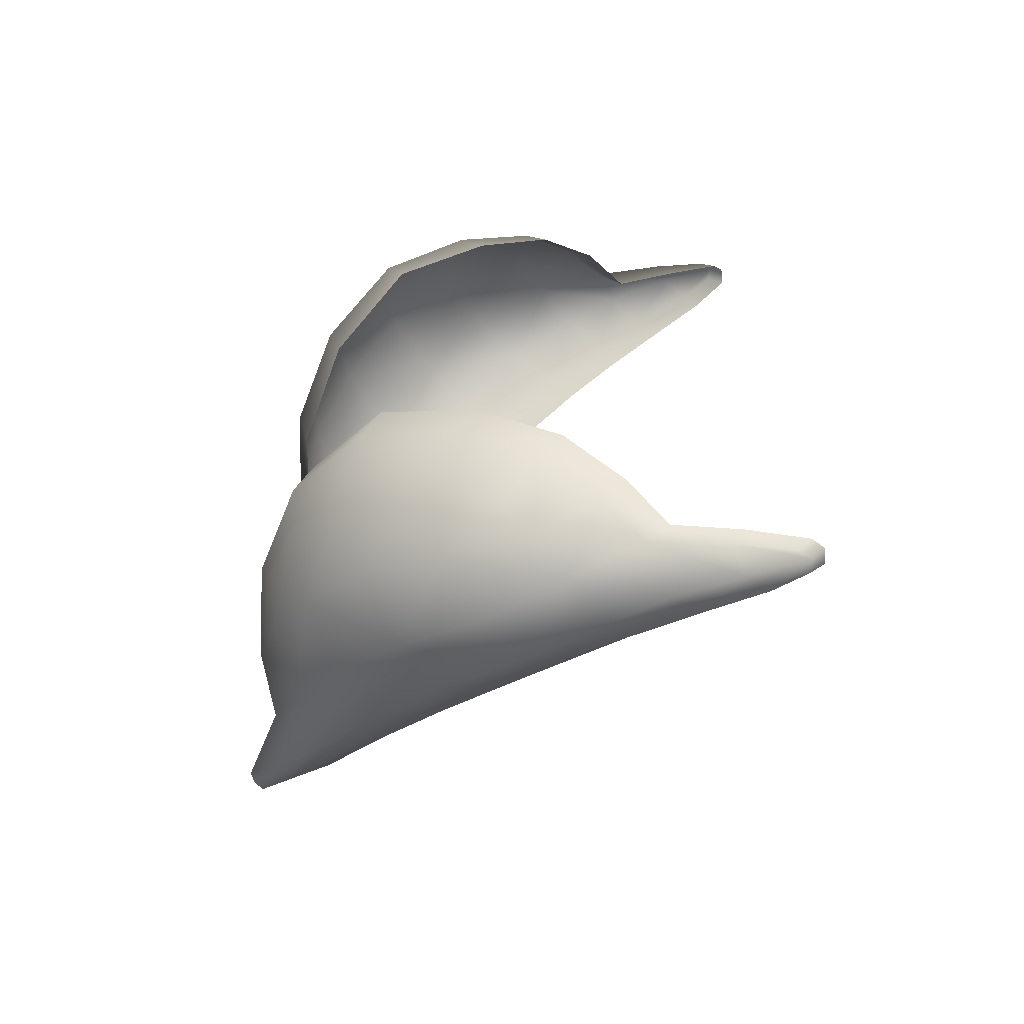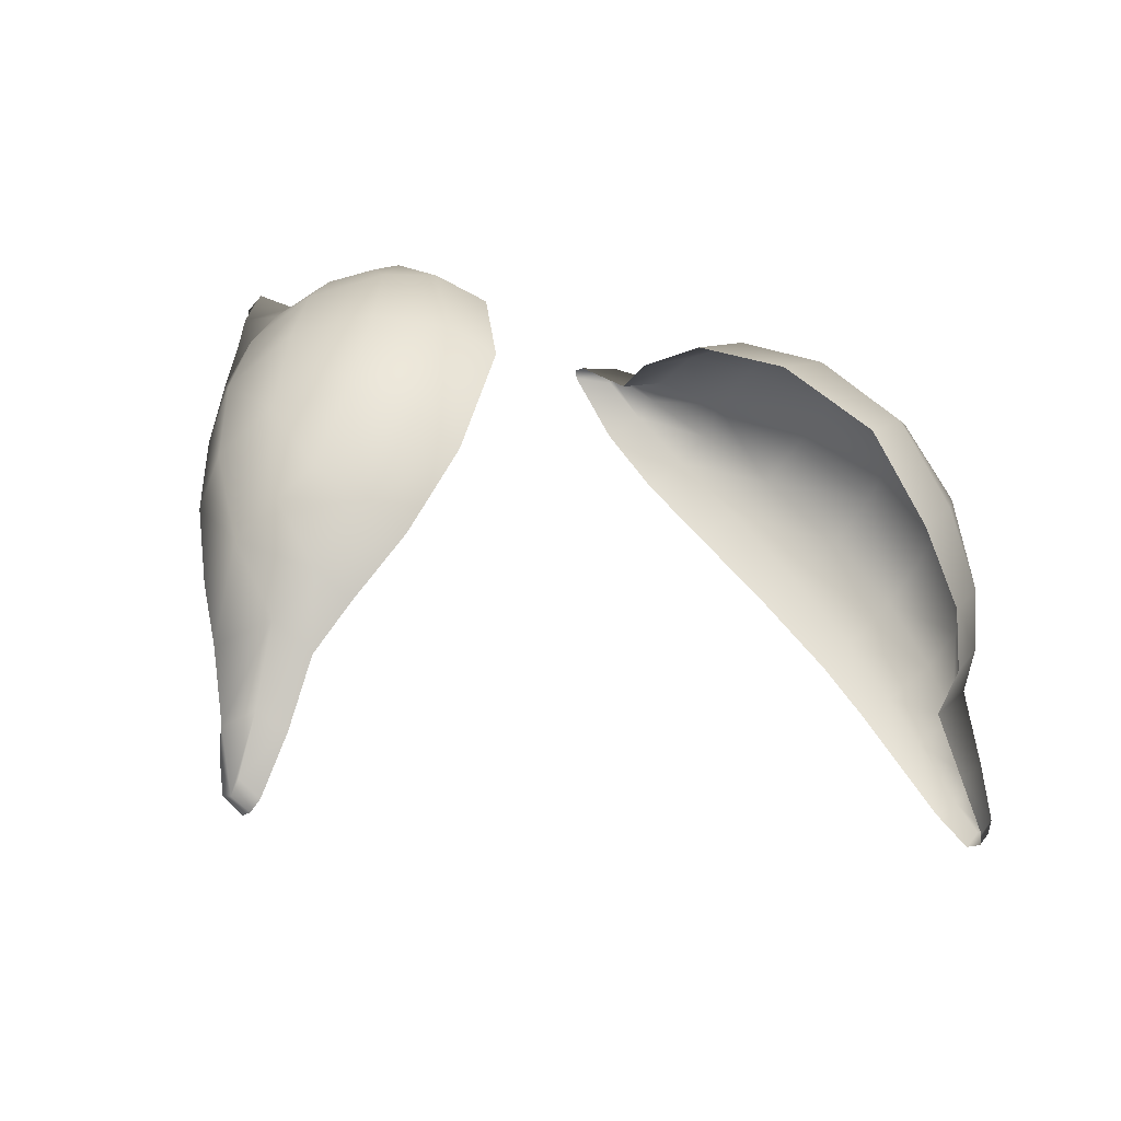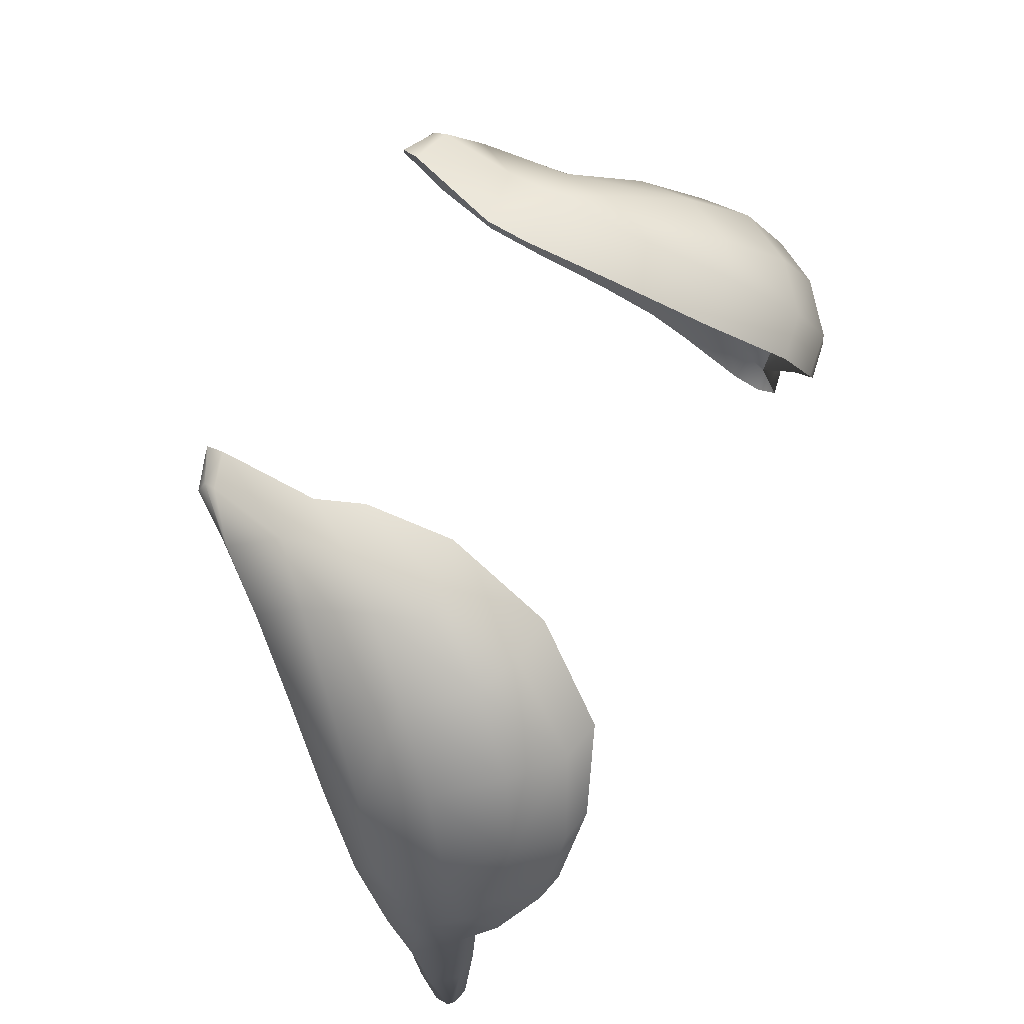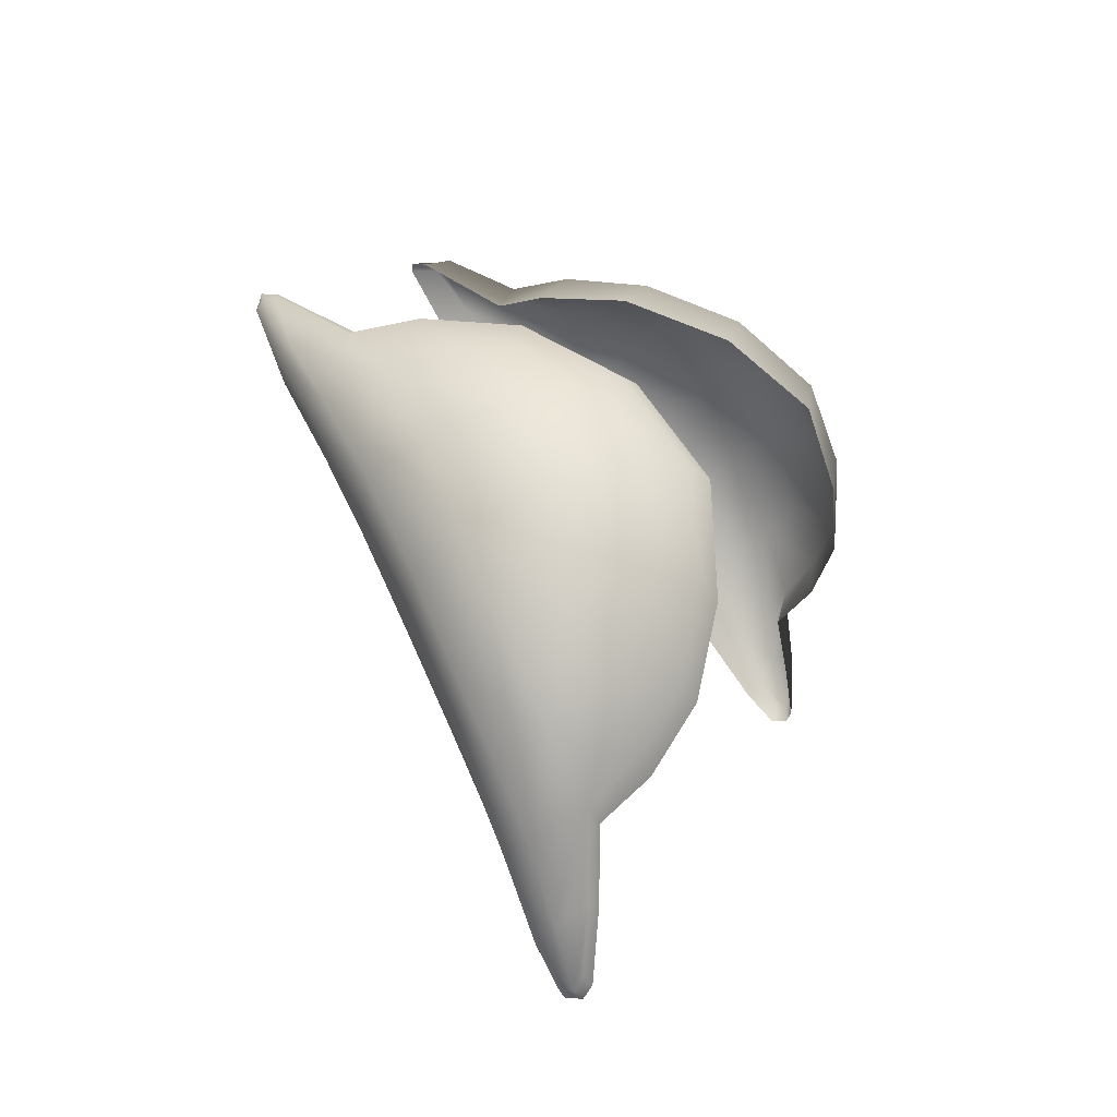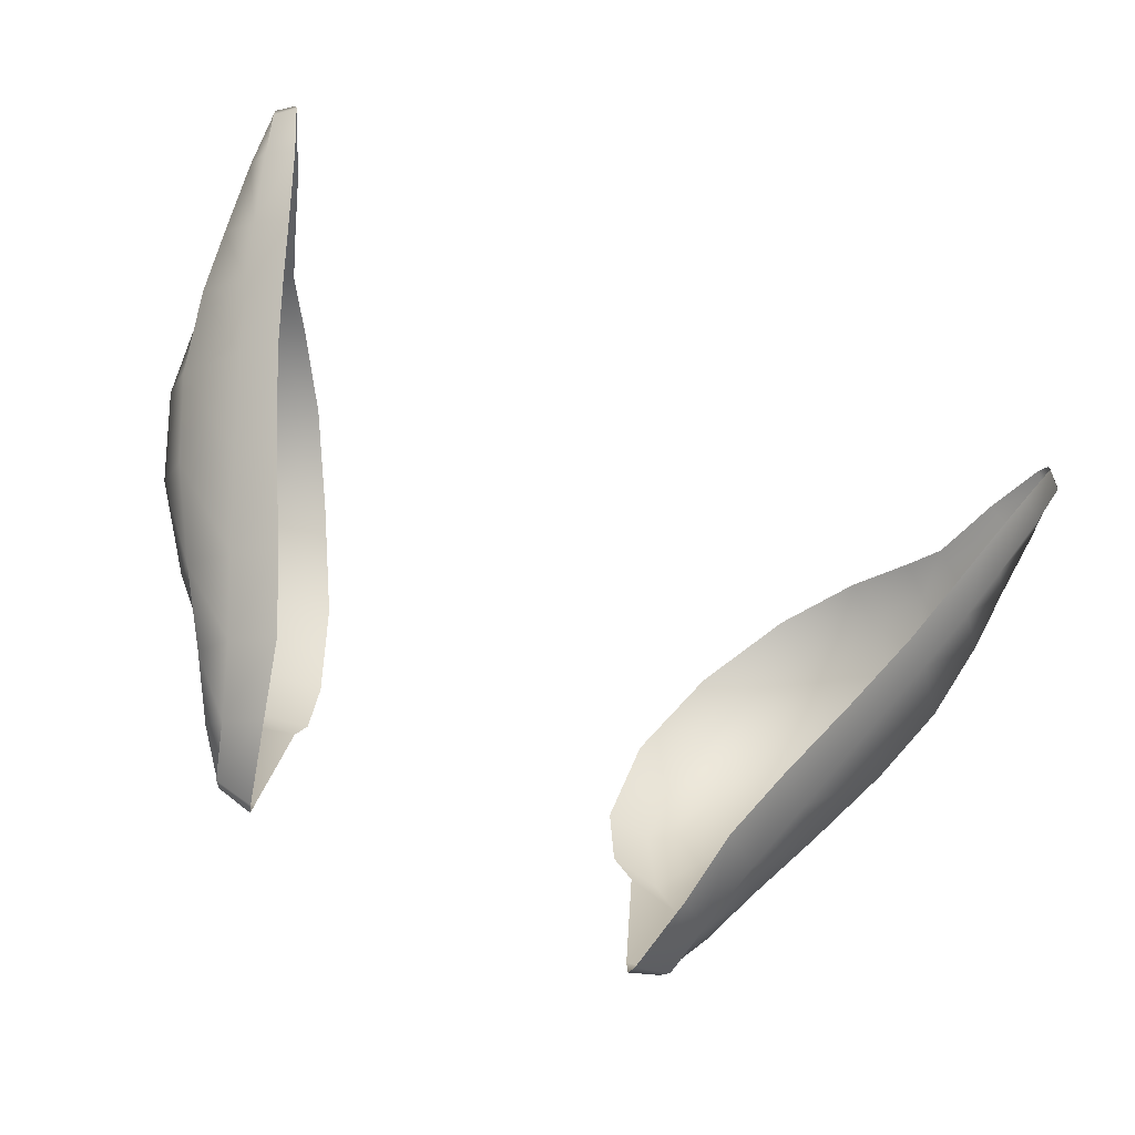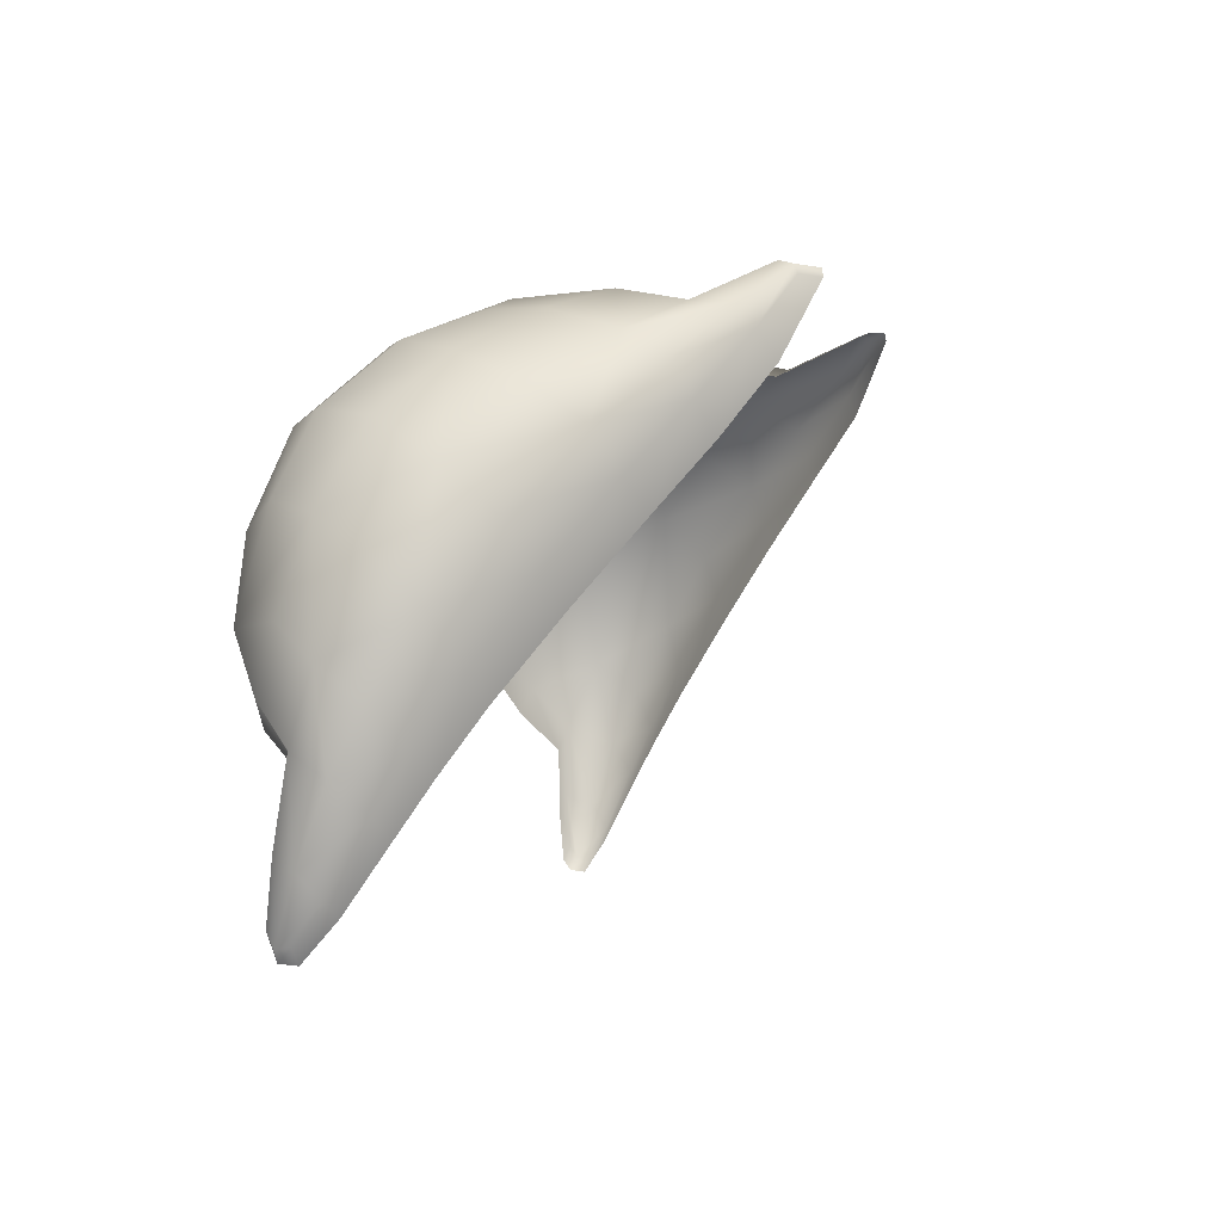
<metadata>
{"format":"obj","ext":"obj","renderer":"f3d","projection":"perspective","resolution":1024,"background":"white","views":[{"elev":23.3,"azim":89.5,"up":"+Y"},{"elev":-10.0,"azim":141.9,"up":"+Z"},{"elev":61.8,"azim":116.7,"up":"+Z"},{"elev":11.7,"azim":106.7,"up":"+Z"},{"elev":-68.8,"azim":154.1,"up":"+Y"},{"elev":-1.3,"azim":-76.3,"up":"+Z"}]}
</metadata>
<code>
g pm0676_15_Eye5Skin
v 0.08772 0.9768 0.4838
v 0.0926 0.9848 0.499
v 0.08504 0.986 0.4932
v 0.07724 0.9931 0.5064
v 0.08518 0.9922 0.5117
v 0.06603 0.9945 0.5242
v 0.0969 0.9769 0.49
v 0.1017 0.9705 0.5054
v 0.09783 0.9793 0.5128
v 0.1008 0.9782 0.4721
v 0.09363 0.9782 0.4686
v 0.104 0.978 0.4591
v 0.09957 0.9787 0.4556
v 0.1046 0.9764 0.456
v 0.1008 0.9771 0.4531
v 0.1047 0.9725 0.4692
v 0.1045 0.9732 0.4563
v 0.1002 0.9733 0.4527
v 0.1025 0.9682 0.4639
v 0.09642 0.9672 0.4607
v 0.09817 0.9608 0.4784
v 0.09132 0.9595 0.4737
v 0.1037 0.9671 0.485
v 0.09443 0.9546 0.4897
v 0.08692 0.9527 0.4852
v 0.1026 0.9606 0.4981
v 0.08896 0.9467 0.5038
v 0.08174 0.9444 0.4978
v 0.09891 0.9511 0.5149
v 0.0811 0.9353 0.5214
v 0.07303 0.9322 0.5151
v 0.07256 0.9222 0.5392
v 0.06337 0.919 0.5327
v 0.09121 0.9402 0.5315
v 0.09294 0.9509 0.5412
v 0.1001 0.9604 0.5241
v 0.09563 0.9729 0.5319
v 0.06528 0.9105 0.5537
v 0.05602 0.9079 0.5471
v 0.08013 0.9265 0.548
v 0.05944 0.9 0.5671
v 0.05144 0.8971 0.5617
v 0.09271 0.984 0.5189
v 0.08598 0.9847 0.5349
v 0.08702 0.9653 0.5499
v 0.07002 0.9138 0.5609
v 0.06619 0.9239 0.5669
v 0.08035 0.9381 0.5559
v 0.07572 0.9533 0.5627
v 0.05544 0.8929 0.5775
v 0.0466 0.8896 0.578
v 0.05399 0.894 0.5796
v 0.0459 0.8899 0.5799
v 0.04548 0.8936 0.5798
v 0.06214 0.9032 0.5714
v 0.05445 0.8968 0.5803
v 0.05575 0.9135 0.5733
v 0.0426 0.9139 0.5702
v 0.05287 0.9283 0.5764
v 0.03967 0.9258 0.5728
v 0.06237 0.9396 0.5718
v 0.05079 0.9495 0.5754
v 0.03887 0.9471 0.5727
v 0.04343 0.9718 0.5633
v 0.0585 0.9518 0.5724
v 0.06596 0.9665 0.5662
v 0.05609 0.9717 0.5666
v 0.0649 0.9884 0.5503
v 0.054 0.9899 0.5462
v 0.07659 0.9791 0.5526
v 0.07549 0.9936 0.53
v -0.08772 0.9768 0.4838
v -0.08505 0.986 0.4932
v -0.0926 0.9848 0.499
v -0.07724 0.993 0.5064
v -0.0852 0.992 0.5116
v -0.06599 0.9944 0.5243
v -0.09688 0.9769 0.49
v -0.1017 0.9705 0.5054
v -0.09783 0.9792 0.5128
v -0.1008 0.9782 0.4721
v -0.09363 0.9782 0.4686
v -0.104 0.978 0.4591
v -0.09957 0.9786 0.4556
v -0.1046 0.9764 0.456
v -0.1008 0.9771 0.4531
v -0.1047 0.9725 0.4692
v -0.1045 0.9732 0.4563
v -0.1002 0.9733 0.4527
v -0.1025 0.9682 0.4639
v -0.09643 0.9672 0.4607
v -0.09818 0.9608 0.4784
v -0.09134 0.9595 0.4737
v -0.1037 0.9671 0.485
v -0.09444 0.9546 0.4897
v -0.08694 0.9526 0.4852
v -0.1026 0.9606 0.4981
v -0.08896 0.9467 0.5038
v -0.08176 0.9444 0.4978
v -0.09891 0.9511 0.5149
v -0.0811 0.9353 0.5214
v -0.07305 0.9322 0.5151
v -0.07256 0.9222 0.5392
v -0.06338 0.919 0.5327
v -0.0912 0.9402 0.5315
v -0.09292 0.9509 0.5412
v -0.1001 0.9604 0.5241
v -0.09563 0.9729 0.5319
v -0.06528 0.9105 0.5537
v -0.05599 0.9079 0.5471
v -0.08012 0.9265 0.548
v -0.05944 0.9 0.5671
v -0.05144 0.8971 0.5617
v -0.09271 0.9838 0.5189
v -0.08598 0.9847 0.5349
v -0.08697 0.9653 0.5499
v -0.07002 0.9138 0.5609
v -0.06618 0.9239 0.5669
v -0.08033 0.9381 0.5559
v -0.07571 0.9533 0.5627
v -0.05544 0.8929 0.5775
v -0.0466 0.8896 0.578
v -0.05399 0.894 0.5796
v -0.0459 0.8899 0.5799
v -0.0455 0.8935 0.5798
v -0.06214 0.9032 0.5714
v -0.05445 0.8968 0.5803
v -0.05575 0.9135 0.5733
v -0.0426 0.9139 0.5702
v -0.05287 0.9283 0.5764
v -0.03966 0.9258 0.5728
v -0.06237 0.9396 0.5718
v -0.05079 0.9495 0.5754
v -0.03887 0.9471 0.5727
v -0.04343 0.9718 0.5633
v -0.0585 0.9518 0.5724
v -0.06595 0.9665 0.5662
v -0.05609 0.9717 0.5666
v -0.06483 0.9884 0.5504
v -0.054 0.9898 0.5461
v -0.07659 0.9791 0.5526
v -0.07547 0.9935 0.53
g pm0676_15_Eye5Skin_0
f 3 2 1
f 3 4 2
f 4 5 2
f 4 6 5
f 2 7 1
f 8 7 2
f 9 2 5
f 9 8 2
f 7 10 1
f 10 11 1
f 10 12 11
f 12 13 11
f 13 12 14
f 14 12 10
f 15 13 14
f 16 10 7
f 16 14 10
f 15 14 17
f 18 15 17
f 19 17 14
f 18 17 19
f 16 19 14
f 20 18 19
f 20 19 21
f 21 19 16
f 22 20 21
f 23 16 7
f 23 21 16
f 23 7 8
f 21 24 22
f 24 21 23
f 24 25 22
f 26 24 23
f 26 23 8
f 24 27 25
f 24 26 27
f 27 28 25
f 26 29 27
f 26 8 29
f 27 30 28
f 30 27 29
f 30 31 28
f 30 32 31
f 32 33 31
f 34 30 29
f 30 34 32
f 34 29 35
f 8 36 29
f 29 36 35
f 37 36 8
f 35 36 37
f 9 37 8
f 32 38 33
f 38 39 33
f 34 40 32
f 34 35 40
f 38 32 40
f 38 41 39
f 41 42 39
f 9 43 37
f 43 9 5
f 43 44 37
f 43 5 44
f 45 35 37
f 45 37 44
f 46 38 40
f 38 46 41
f 46 40 47
f 35 48 40
f 40 48 47
f 49 48 35
f 45 49 35
f 47 48 49
f 41 50 42
f 50 51 42
f 51 50 52
f 52 50 41
f 53 51 52
f 53 52 54
f 46 55 41
f 55 52 41
f 46 47 55
f 52 56 54
f 56 52 55
f 54 56 57
f 57 56 55
f 47 57 55
f 58 54 57
f 58 57 59
f 59 57 47
f 60 58 59
f 61 59 47
f 61 47 49
f 60 59 62
f 63 60 62
f 63 62 64
f 61 65 59
f 65 62 59
f 65 61 66
f 61 49 66
f 65 66 62
f 62 67 64
f 66 67 62
f 64 67 68
f 68 67 66
f 69 64 68
f 69 68 6
f 70 66 49
f 70 68 66
f 45 70 49
f 70 45 44
f 70 44 68
f 68 71 6
f 44 71 68
f 6 71 5
f 5 71 44
f 74 73 72
f 75 73 74
f 76 75 74
f 77 75 76
f 78 74 72
f 78 79 74
f 74 80 76
f 79 80 74
f 81 78 72
f 82 81 72
f 83 81 82
f 84 83 82
f 83 84 85
f 83 85 81
f 84 86 85
f 81 87 78
f 85 87 81
f 85 86 88
f 86 89 88
f 88 90 85
f 88 89 90
f 90 87 85
f 89 91 90
f 90 91 92
f 90 92 87
f 91 93 92
f 87 94 78
f 92 94 87
f 78 94 79
f 95 92 93
f 92 95 94
f 96 95 93
f 95 97 94
f 94 97 79
f 98 95 96
f 97 95 98
f 99 98 96
f 100 97 98
f 79 97 100
f 101 98 99
f 98 101 100
f 102 101 99
f 103 101 102
f 104 103 102
f 101 105 100
f 105 101 103
f 100 105 106
f 107 79 100
f 107 100 106
f 107 108 79
f 107 106 108
f 108 80 79
f 109 103 104
f 110 109 104
f 111 105 103
f 106 105 111
f 103 109 111
f 112 109 110
f 113 112 110
f 114 80 108
f 80 114 76
f 115 114 108
f 76 114 115
f 106 116 108
f 108 116 115
f 109 117 111
f 117 109 112
f 111 117 118
f 119 106 111
f 119 111 118
f 119 120 106
f 120 116 106
f 119 118 120
f 121 112 113
f 122 121 113
f 121 122 123
f 121 123 112
f 122 124 123
f 123 124 125
f 126 117 112
f 123 126 112
f 118 117 126
f 127 123 125
f 123 127 126
f 127 125 128
f 127 128 126
f 128 118 126
f 125 129 128
f 128 129 130
f 128 130 118
f 129 131 130
f 130 132 118
f 118 132 120
f 130 131 133
f 131 134 133
f 133 134 135
f 136 132 130
f 133 136 130
f 132 136 137
f 120 132 137
f 137 136 133
f 138 133 135
f 138 137 133
f 138 135 139
f 138 139 137
f 135 140 139
f 139 140 77
f 137 141 120
f 139 141 137
f 141 116 120
f 116 141 115
f 115 141 139
f 142 139 77
f 142 115 139
f 142 77 76
f 142 76 115

</code>
